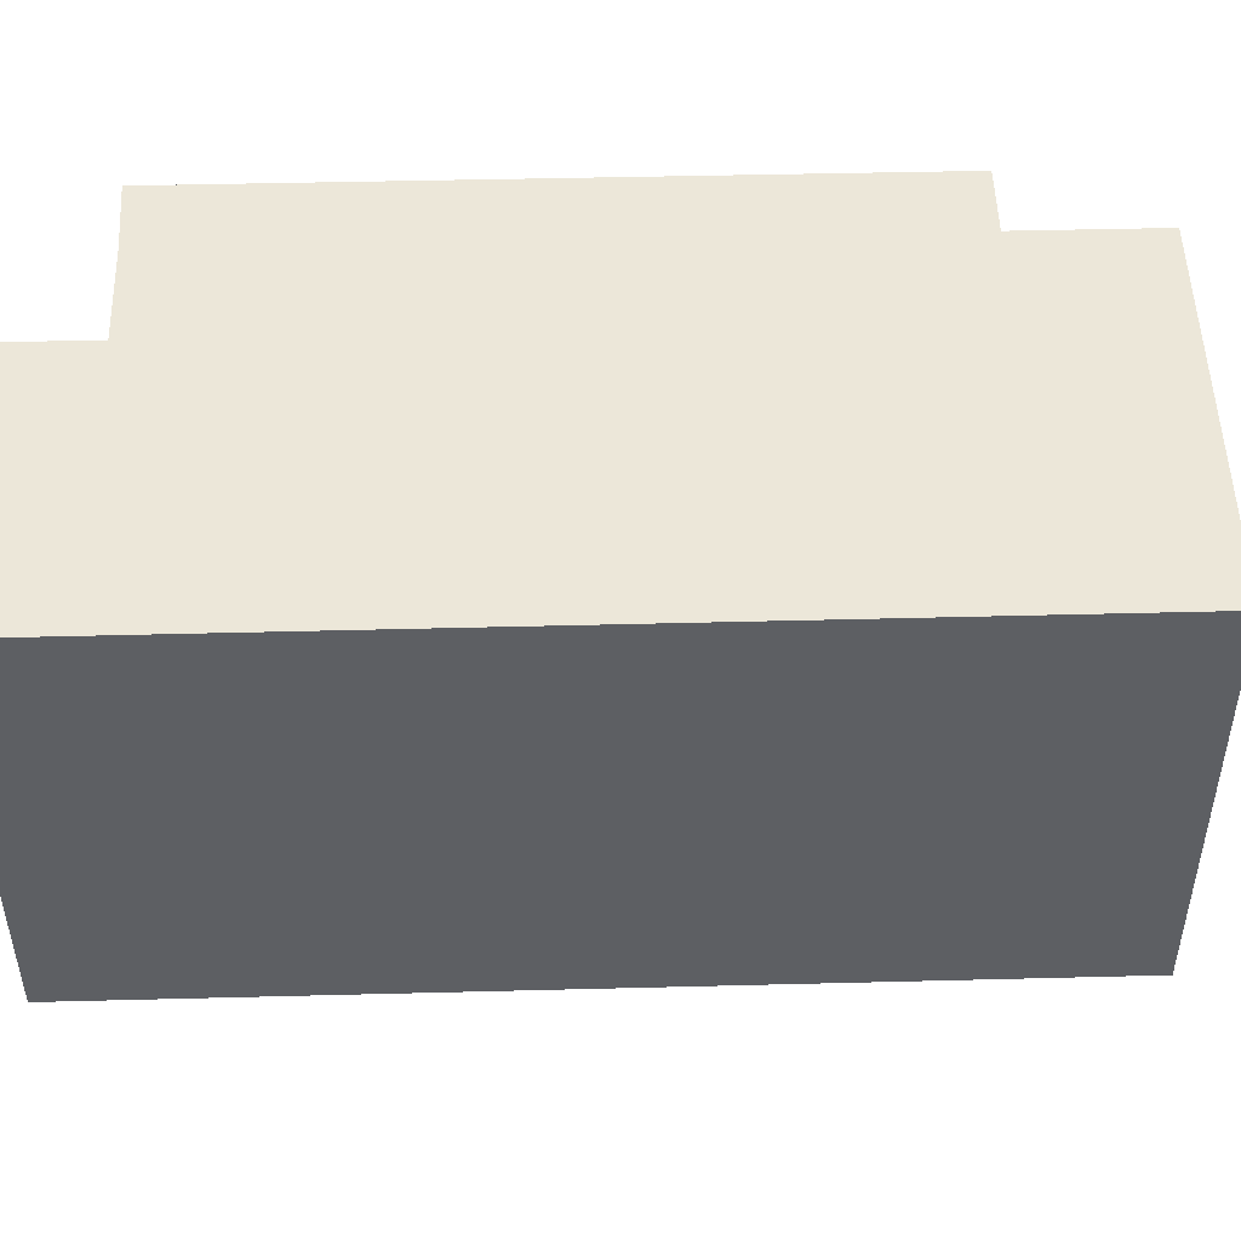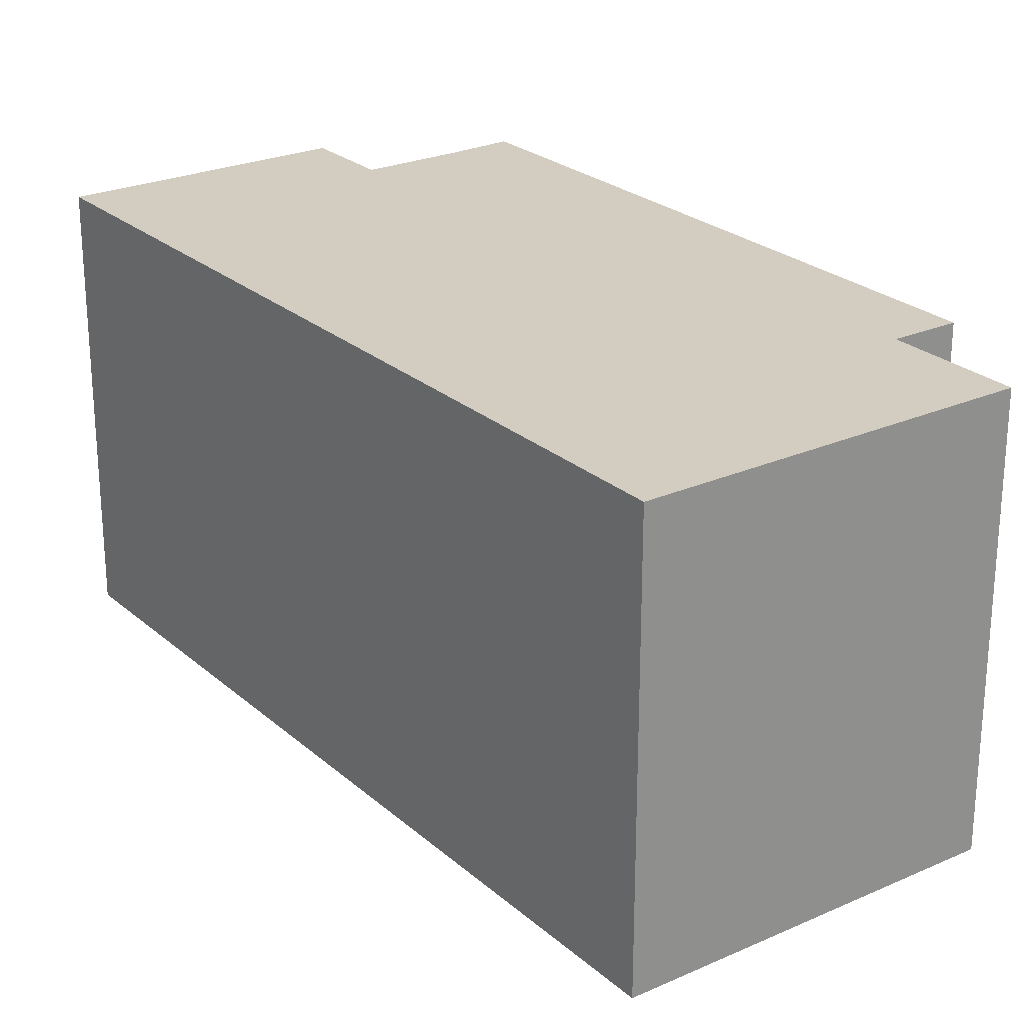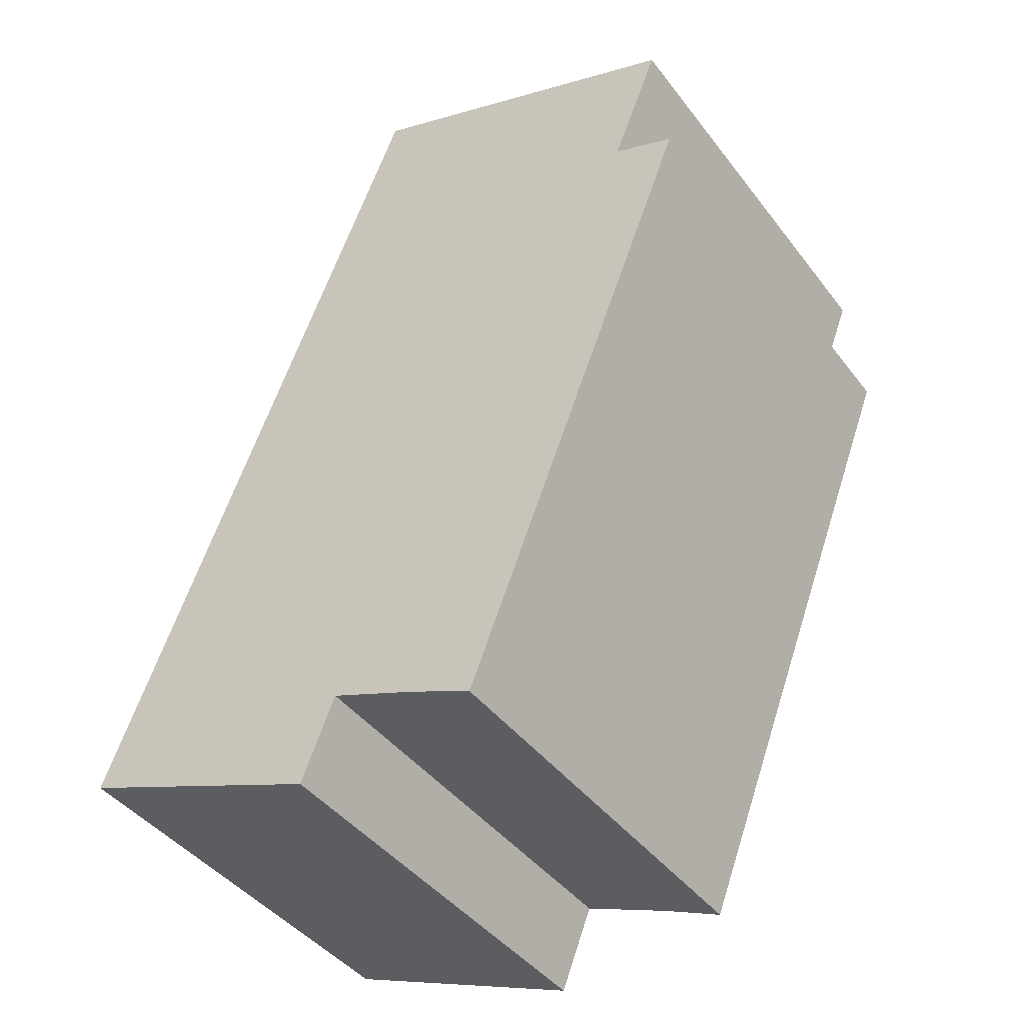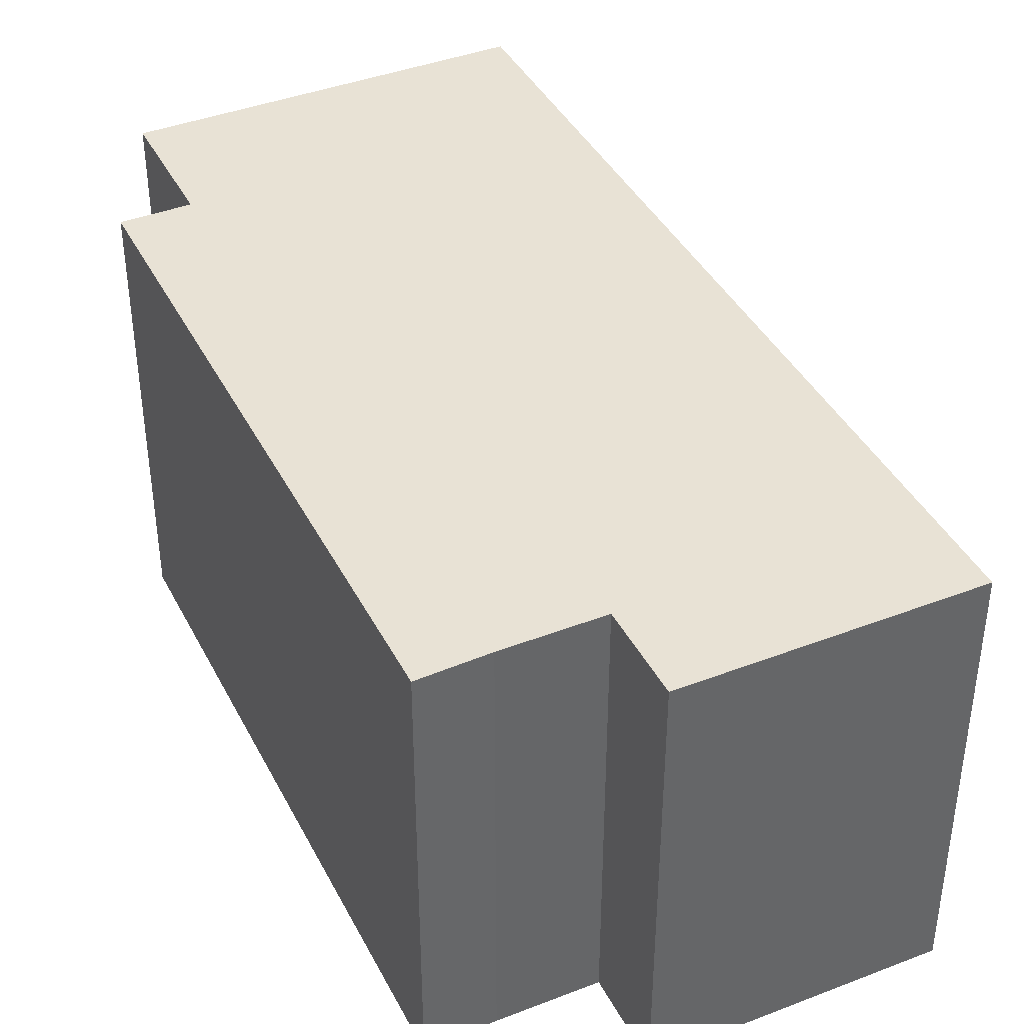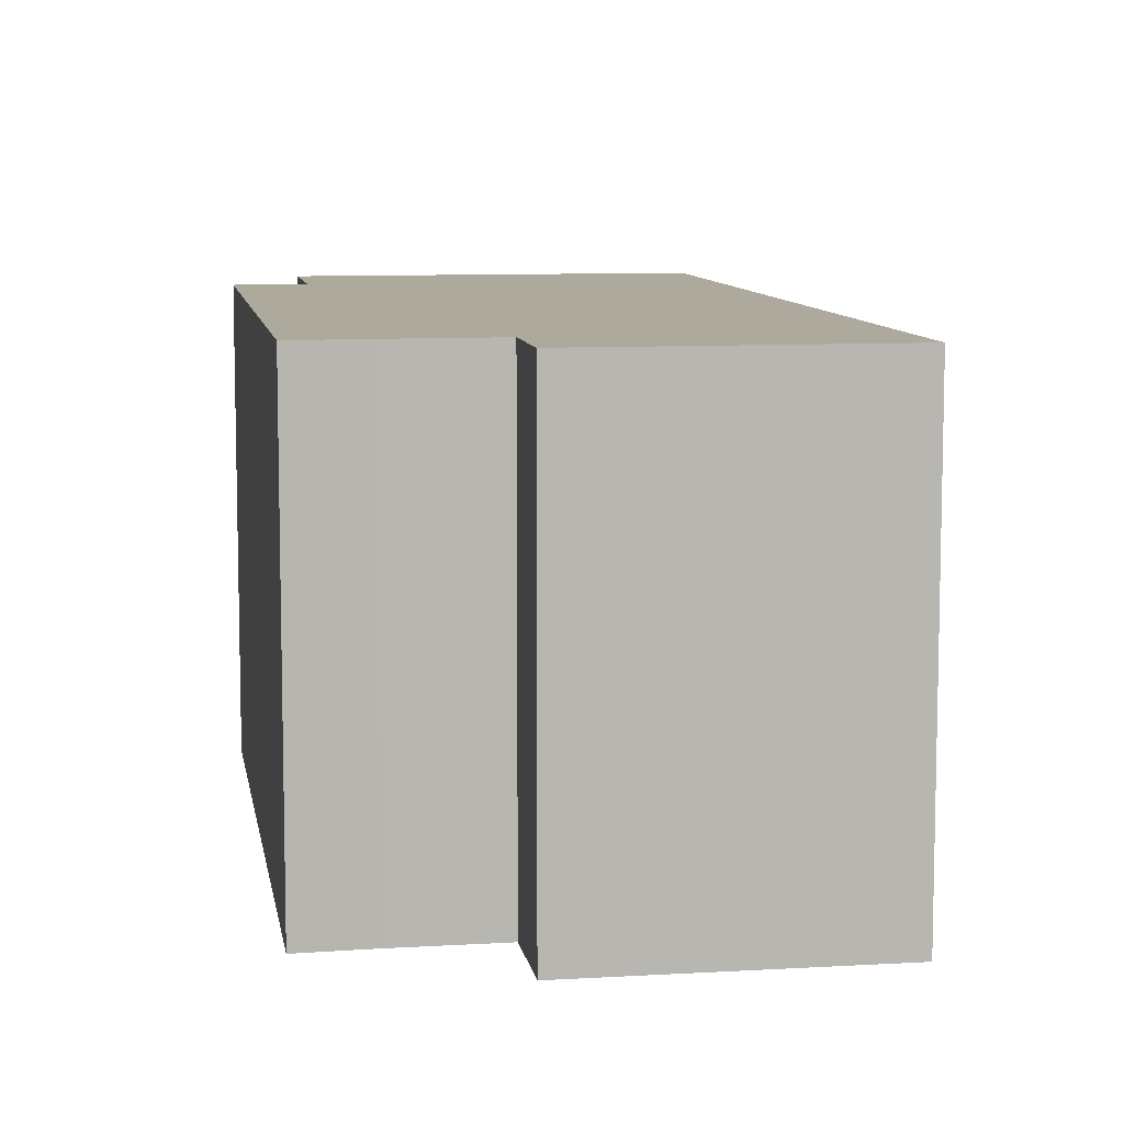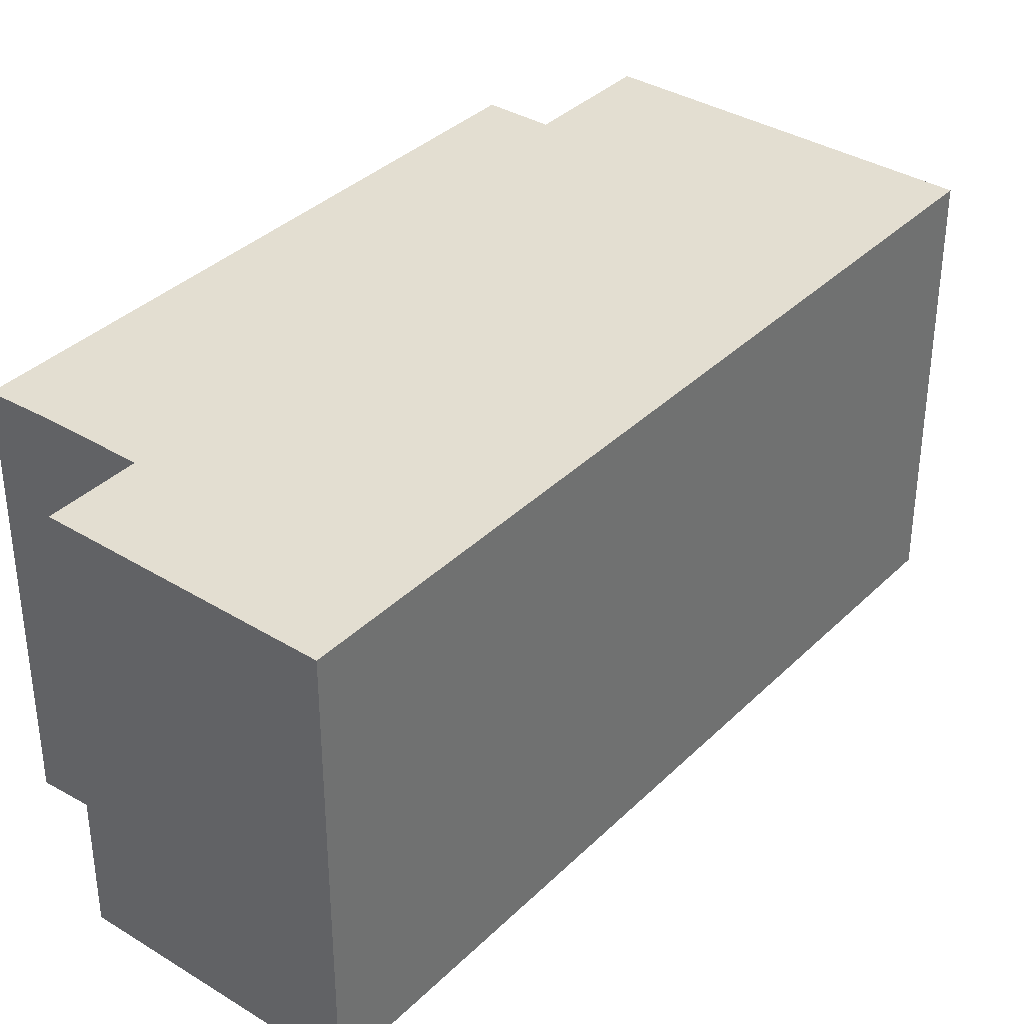
<metadata>
{"format":"obj","ext":"obj","renderer":"f3d","projection":"perspective","resolution":1024,"background":"white","views":[{"elev":49.6,"azim":-70.0,"up":"+Y"},{"elev":24.8,"azim":-14.3,"up":"+Y"},{"elev":-43.2,"azim":34.4,"up":"+Z"},{"elev":40.6,"azim":176.2,"up":"+Y"},{"elev":8.9,"azim":-167.6,"up":"+Y"},{"elev":36.2,"azim":-119.8,"up":"+Y"}]}
</metadata>
<code>
v  4.806 6.404 12.12
v  3.844 6.404 -1.508
v  0 6.404 3.921e-16
v  4.347 6.404 -0.233
v  5.684 6.404 -0.761
v  6.611 6.404 -1.167
v  9.249 6.404 8.249
v  9.972 6.404 10.08
v  10.17 6.404 7.884
v  9.972 -6.173e-16 10.08
v  9.249 -5.051e-16 8.249
v  10.17 -4.828e-16 7.884
v  6.611 7.146e-17 -1.167
v  4.347 1.427e-17 -0.233
v  3.844 9.234e-17 -1.508
v  4.806 -7.423e-16 12.12
v  5.684 4.66e-17 -0.761
v  0 0 0
g defaultobject
f 1 2 3
f 2 1 4
f 4 1 5
f 5 1 6
f 6 1 7
f 7 1 8
f 9 6 7
f 10 7 8
f 7 10 11
f 12 6 9
f 6 12 13
f 14 2 4
f 2 14 15
f 11 9 7
f 9 11 12
f 16 8 1
f 8 16 10
f 13 5 6
f 5 13 17
f 14 5 17
f 14 4 5
f 15 3 2
f 3 15 18
f 18 1 3
f 1 18 16
f 12 11 13
f 15 16 18
f 16 15 14
f 16 14 17
f 16 17 13
f 16 13 11
f 16 11 10

</code>
